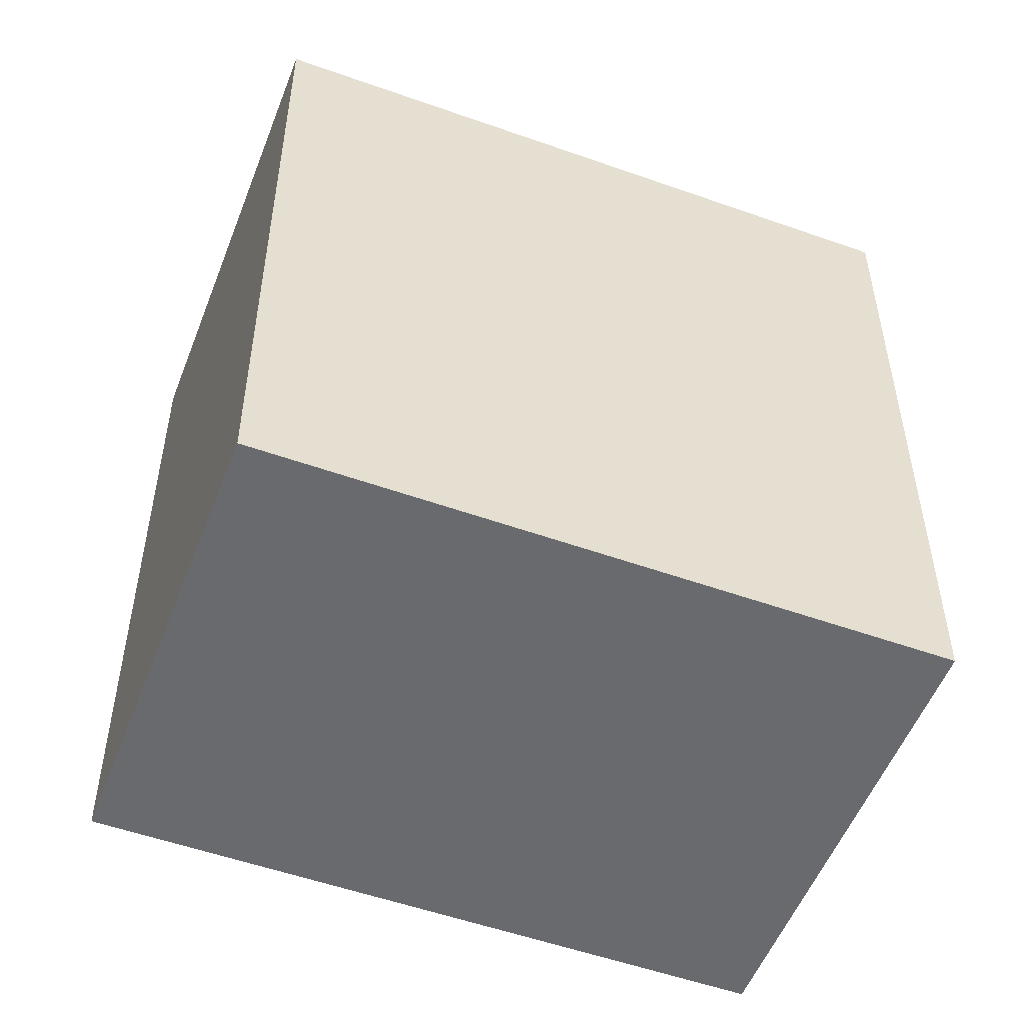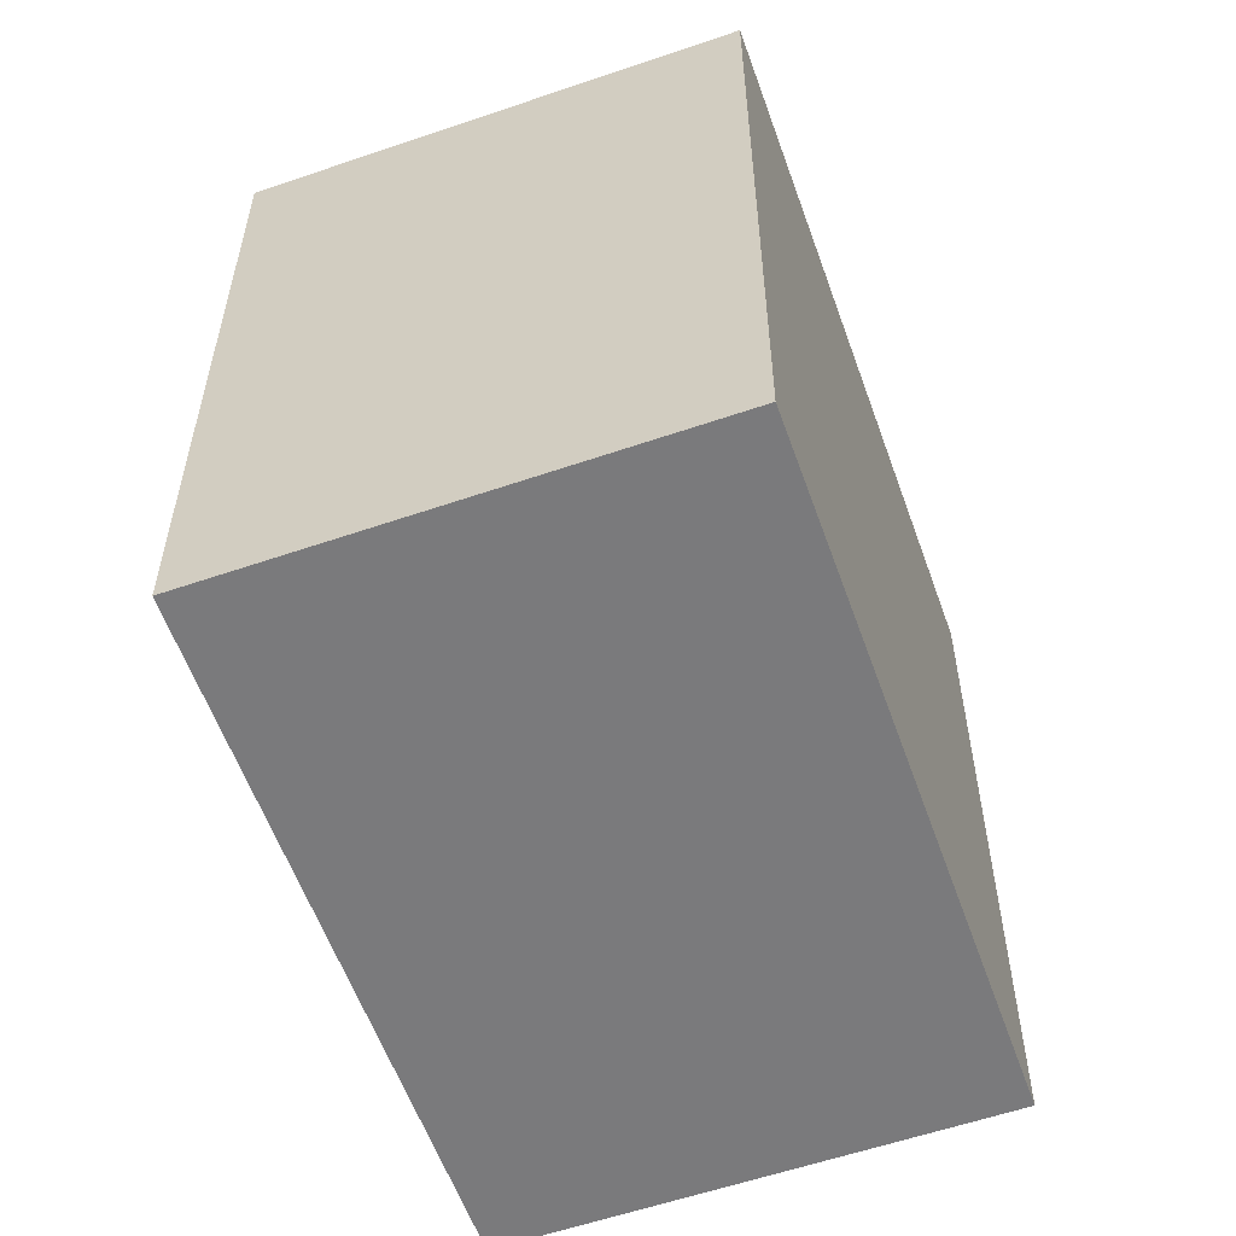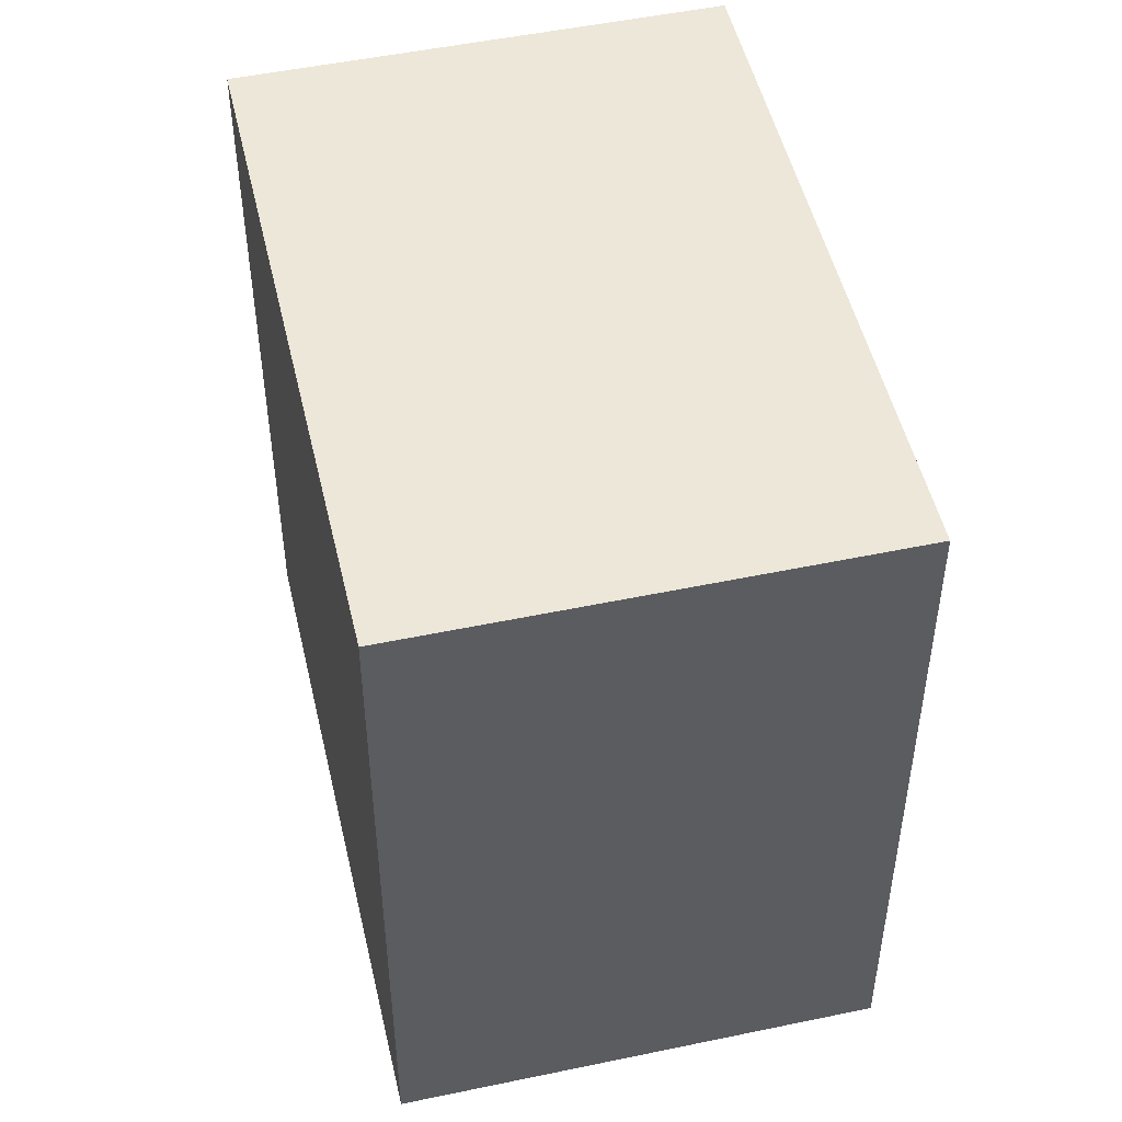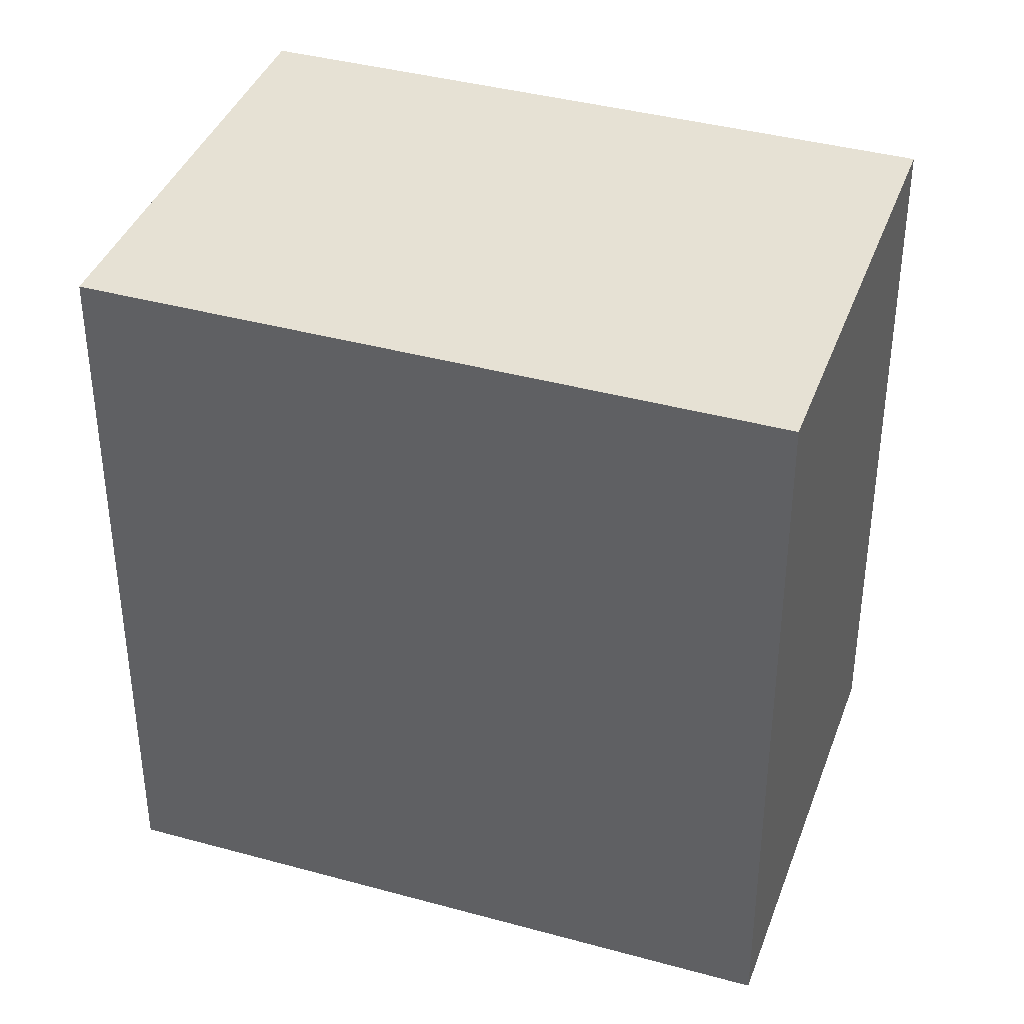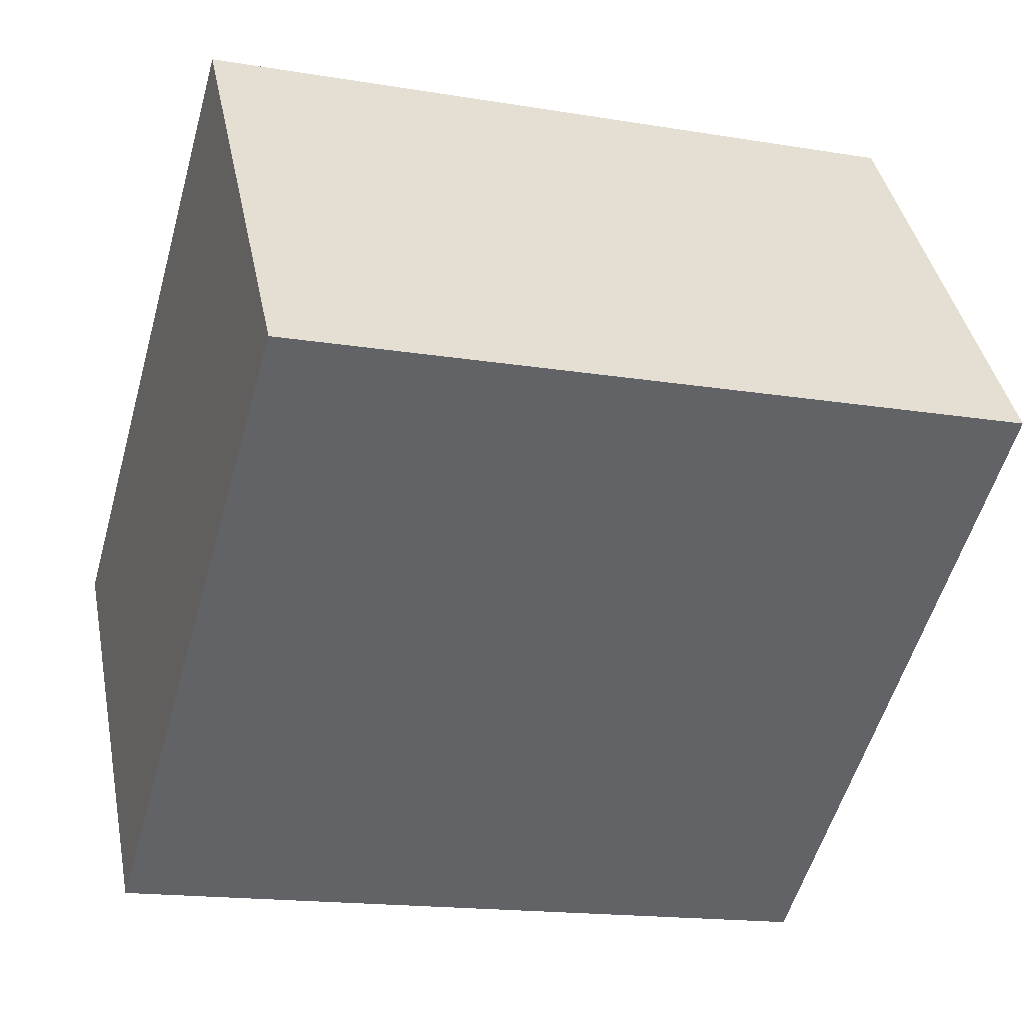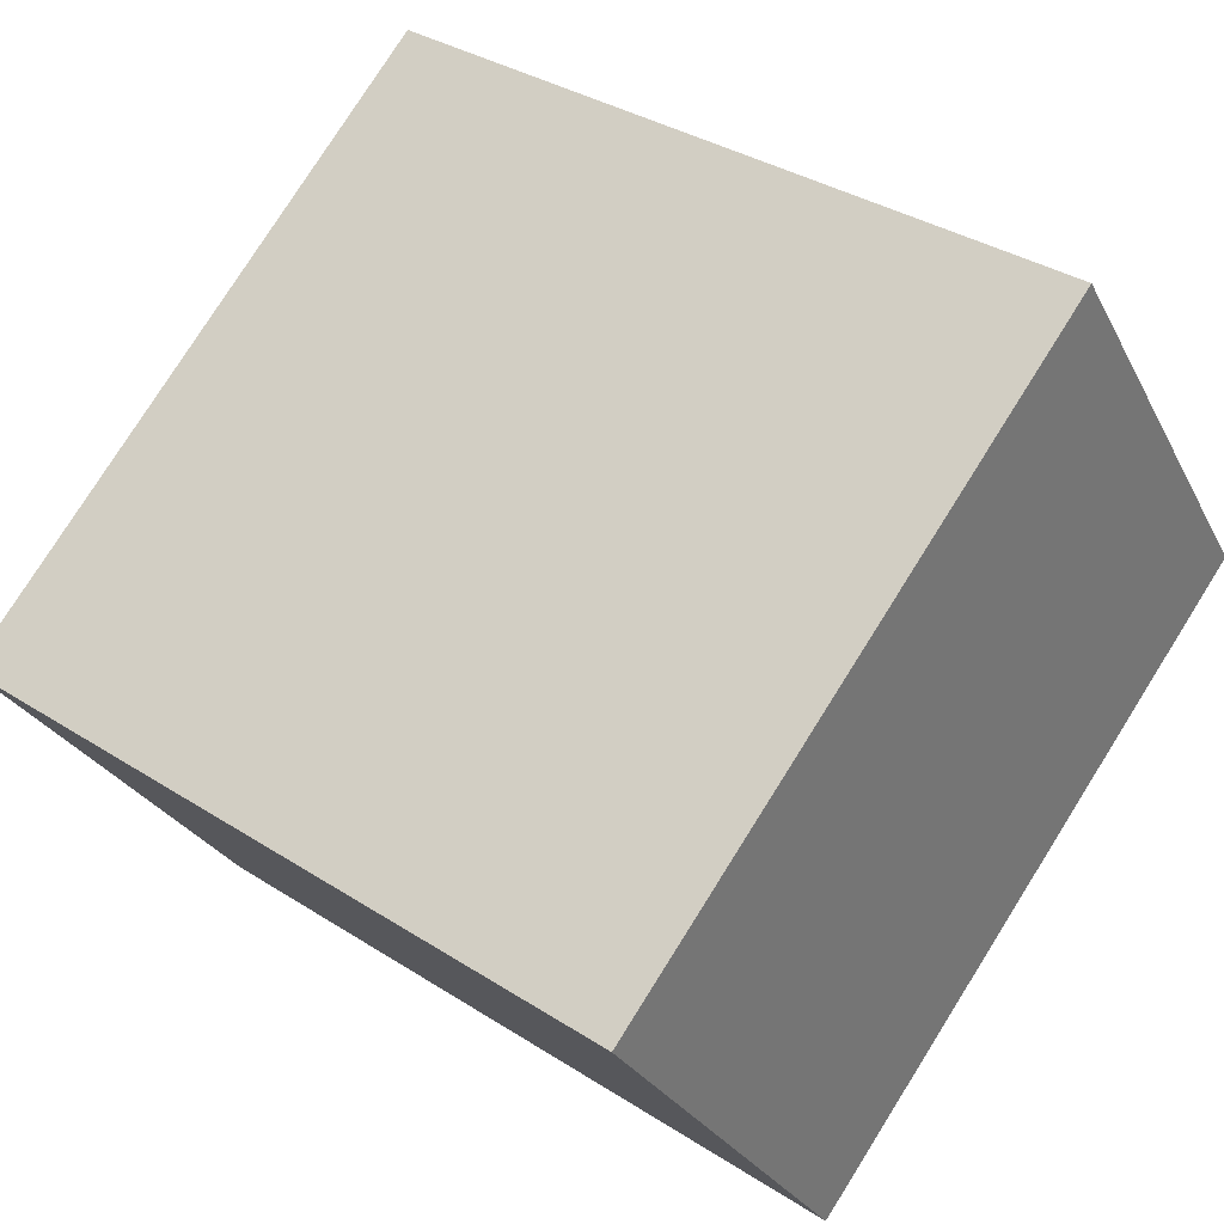
<metadata>
{"format":"obj","ext":"obj","renderer":"f3d","projection":"perspective","resolution":1024,"background":"white","views":[{"elev":-53.1,"azim":14.7,"up":"+Y"},{"elev":-58.2,"azim":145.1,"up":"+Y"},{"elev":50.2,"azim":112.6,"up":"+Y"},{"elev":39.0,"azim":54.6,"up":"+Y"},{"elev":-16.3,"azim":-109.0,"up":"+Z"},{"elev":34.5,"azim":130.9,"up":"+Z"}]}
</metadata>
<code>
v  2.517 3.266 -1.8
v  1.255 3.266 1.754
v  3.772 3.266 -0.046
v  0 3.266 2e-16
v  3.772 2.817e-18 -0.046
v  2.517 1.102e-16 -1.8
v  0 0 0
v  1.255 -1.074e-16 1.754
g defaultobject
f 1 2 3
f 2 1 4
f 5 1 3
f 1 5 6
f 6 4 1
f 4 6 7
f 7 2 4
f 2 7 8
f 8 3 2
f 3 8 5
f 8 6 5
f 6 8 7

</code>
